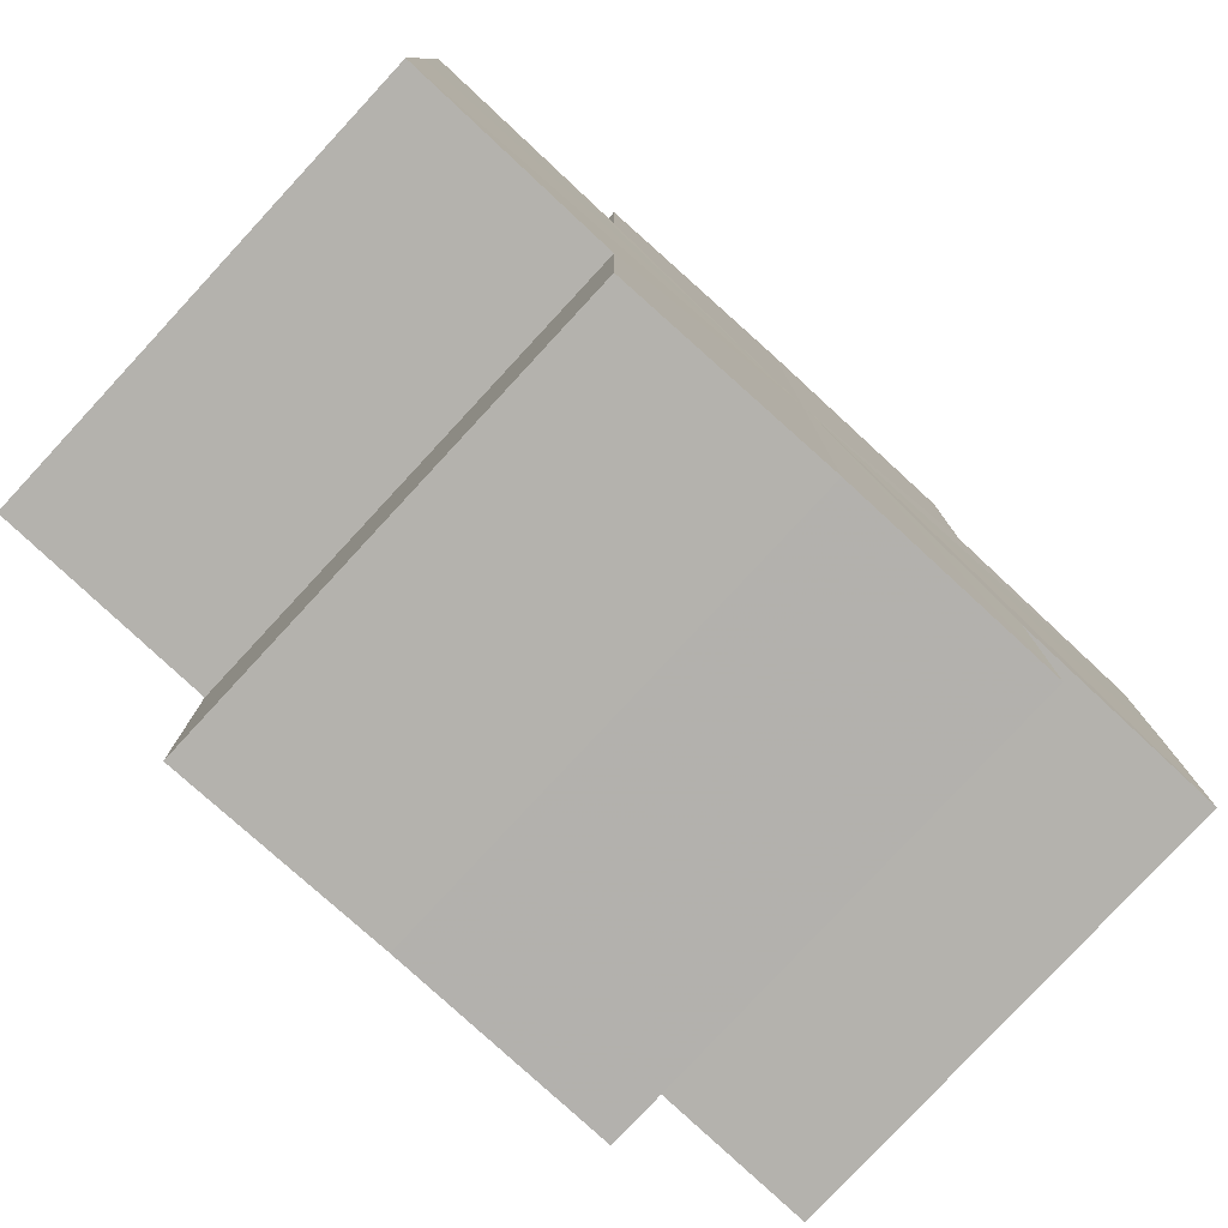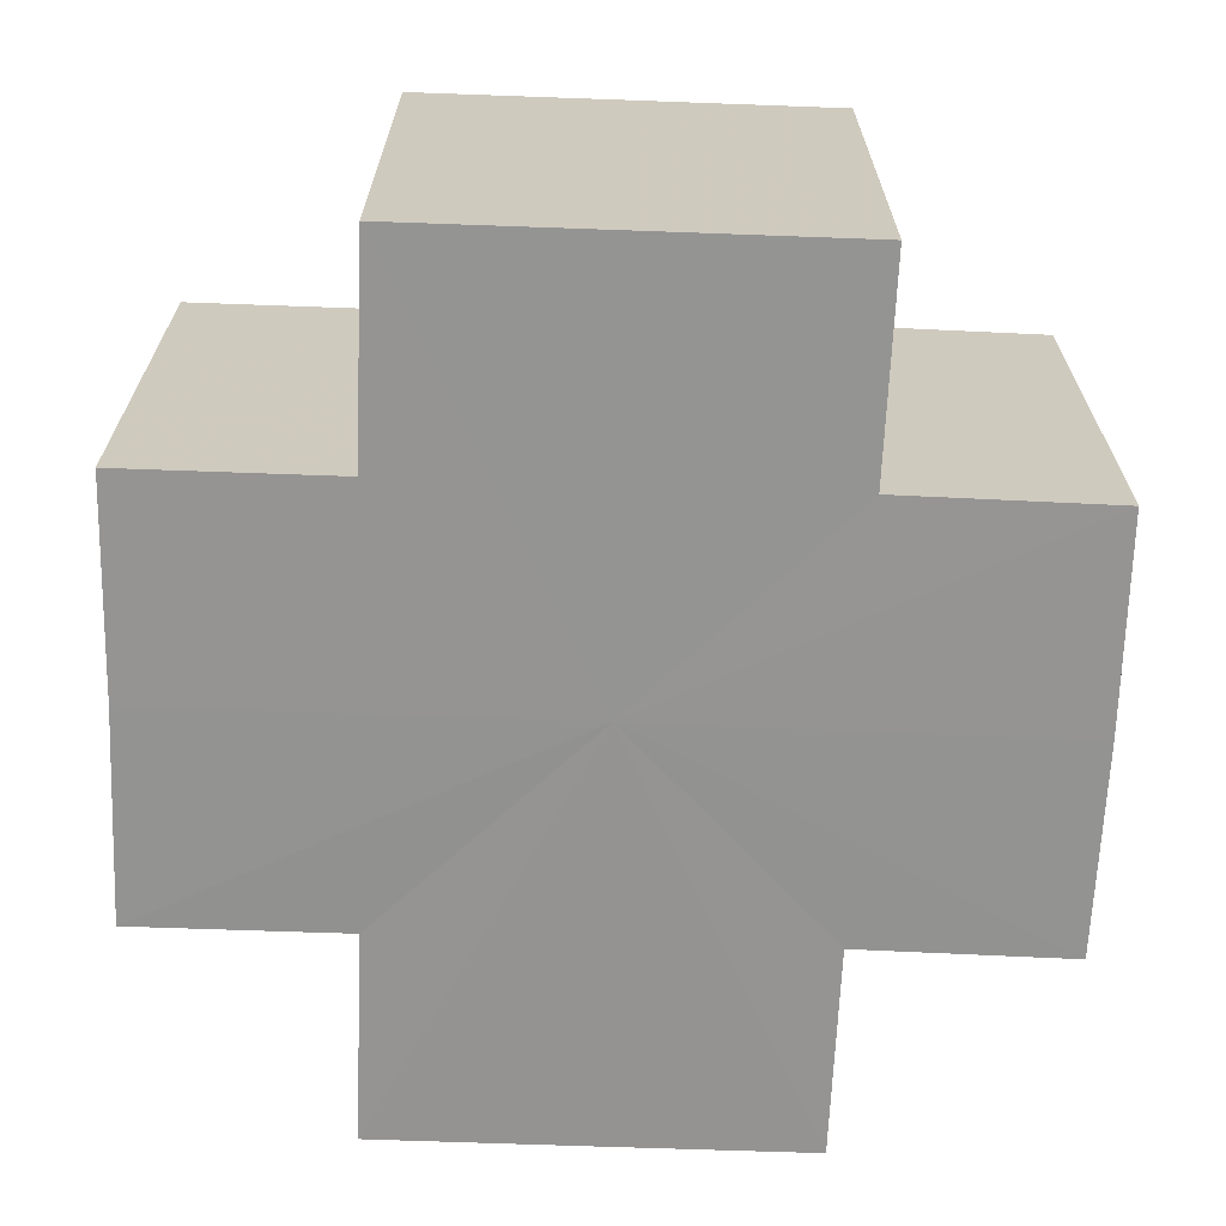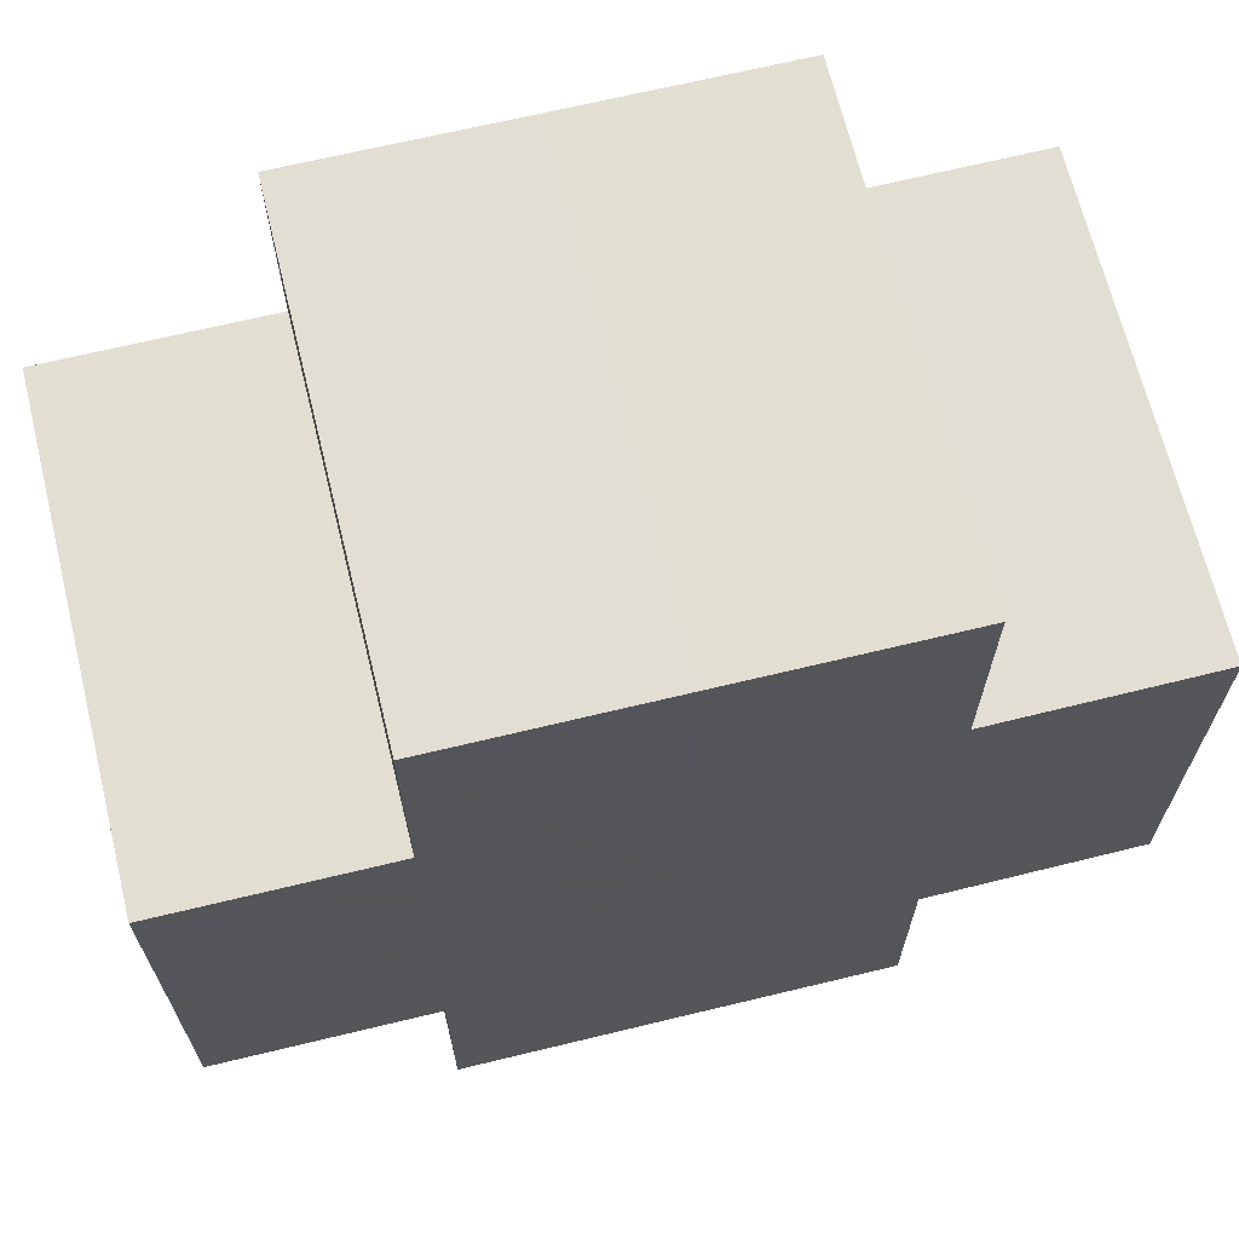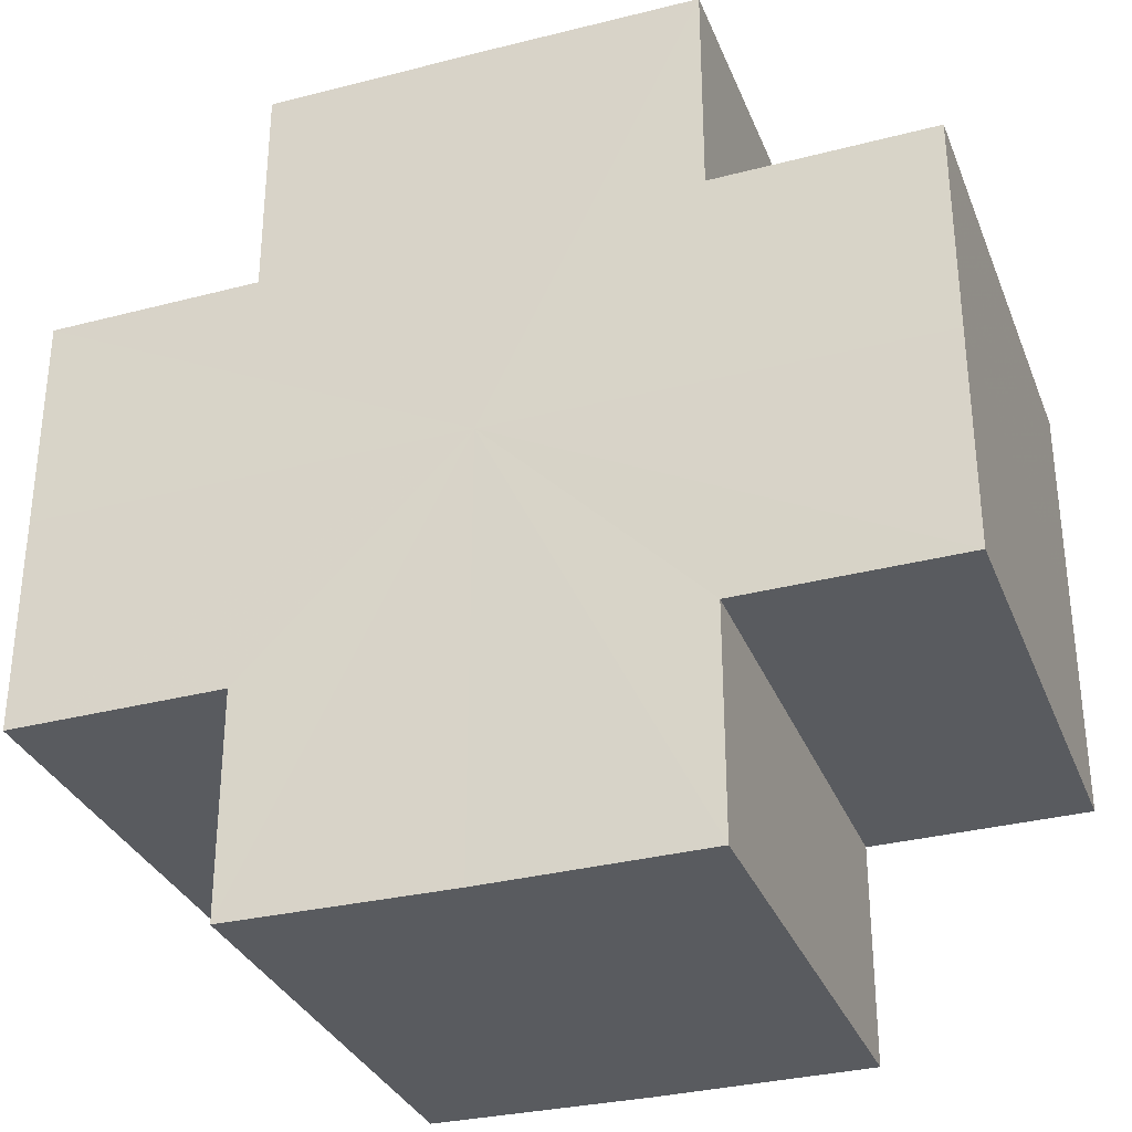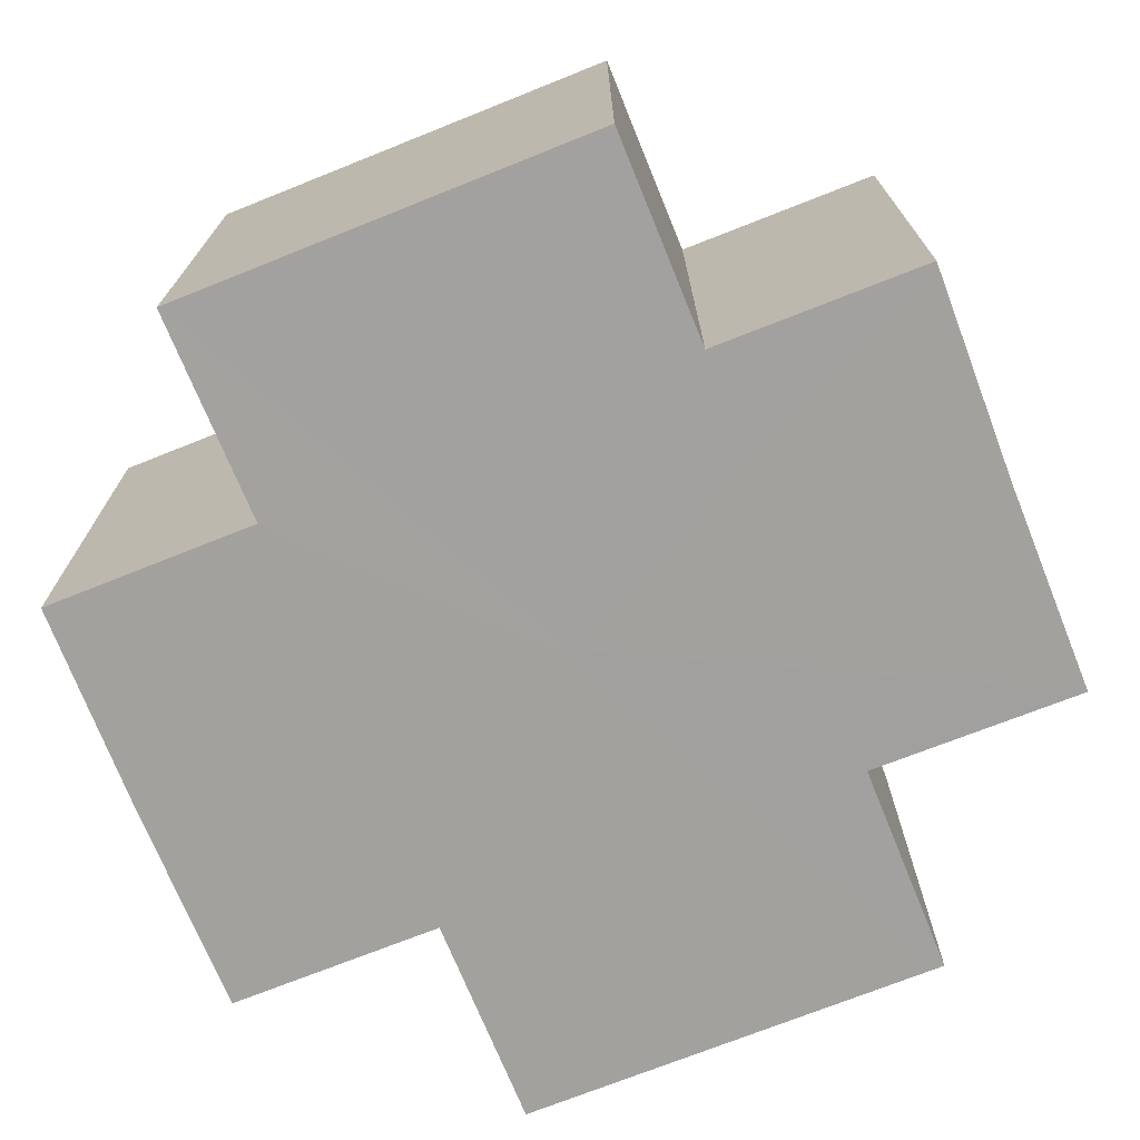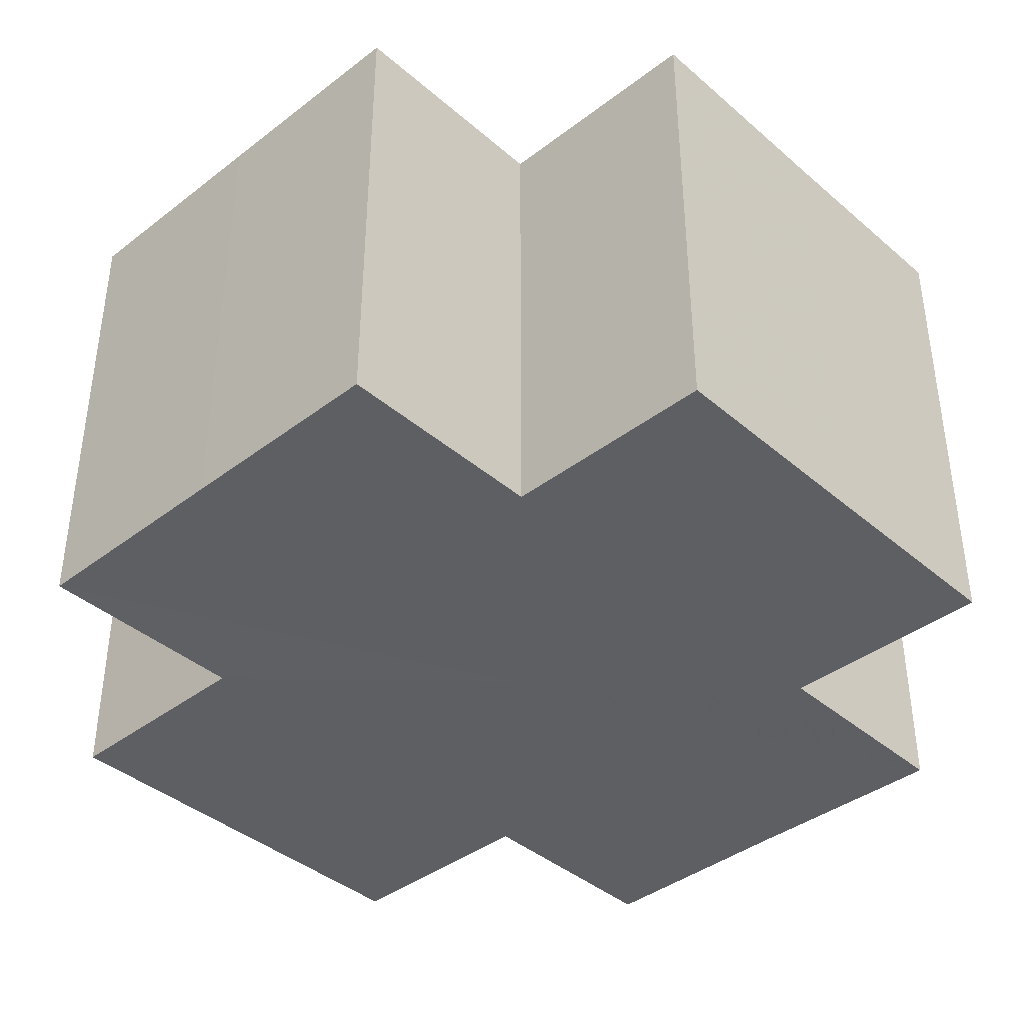
<metadata>
{"format":"obj","ext":"obj","renderer":"f3d","projection":"perspective","resolution":1024,"background":"white","views":[{"elev":-79.5,"azim":137.4,"up":"+Y"},{"elev":-66.9,"azim":177.8,"up":"+Z"},{"elev":67.5,"azim":166.3,"up":"+Y"},{"elev":-32.1,"azim":-160.3,"up":"+Y"},{"elev":-72.1,"azim":21.8,"up":"+Z"},{"elev":-40.0,"azim":133.4,"up":"+Z"}]}
</metadata>
<code>
o 18656
v 2168 1871 7.263
v 2168 1871 7.263
v 2168 1871 7.241
v 2168 1871 7.263
v 2168 1871 7.241
v 2168 1871 7.263
v 2168 1871 7.241
v 2168 1871 7.263
v 2168 1871 7.241
v 2168 1871 7.263
v 2168 1871 7.263
v 2168 1871 7.263
v 2168 1871 7.241
v 2168 1871 7.241
v 2168 1871 7.263
v 2168 1871 7.263
v 2168 1871 7.263
v 2168 1871 7.241
v 2168 1871 7.241
v 2168 1871 7.263
v 2168 1871 7.263
v 2168 1871 7.263
v 2168 1871 7.263
v 2168 1871 7.241
v 2168 1871 7.241
v 2168 1871 7.241
v 2168 1871 7.263
v 2168 1871 7.263
v 2168 1871 7.263
v 2168 1871 7.263
v 2168 1871 7.241
v 2168 1871 7.263
v 2168 1871 7.241
v 2168 1871 7.241
v 2168 1871 7.263
v 2168 1871 7.263
v 2168 1871 7.263
v 2168 1871 7.241
v 2168 1871 7.241
v 2168 1871 7.263
v 2168 1871 7.263
v 2168 1871 7.263
v 2168 1871 7.263
v 2168 1871 7.241
v 2168 1871 7.241
v 2168 1871 7.241
v 2168 1871 7.263
v 2168 1871 7.263
v 2168 1871 7.263
v 2168 1871 7.263
v 2168 1871 7.263
v 2168 1871 7.241
v 2168 1871 7.241
v 2168 1871 7.241
v 2168 1871 7.263
v 2168 1871 7.263
v 2168 1871 7.263
v 2168 1871 7.241
v 2168 1871 7.241
v 2168 1871 7.263
v 2168 1871 7.263
v 2168 1871 7.263
v 2168 1871 7.263
v 2168 1871 7.241
v 2168 1871 7.241
v 2168 1871 7.263
v 2168 1871 7.241
v 2168 1871 7.263
v 2168 1871 7.263
v 2168 1871 7.241
v 2168 1871 7.241
v 2168 1871 7.263
v 2168 1871 7.263
v 2168 1871 7.241
v 2168 1871 7.241
v 2168 1871 7.263
v 2168 1871 7.263
v 2168 1871 7.263
v 2168 1871 7.263
v 2168 1871 7.263
v 2168 1871 7.241
v 2168 1871 7.241
v 2168 1871 7.241
v 2168 1871 7.241
v 2168 1871 7.241
v 2168 1871 7.241
v 2168 1871 7.241
v 2168 1871 7.241
v 2168 1871 7.241
v 2168 1871 7.241
v 2168 1871 7.241
v 2168 1871 7.241
v 2168 1871 7.241
v 2168 1871 7.241
v 2168 1871 7.241
v 2168 1871 7.241
v 2168 1871 7.241
v 2168 1871 7.241
f 1 2 3
f 4 1 5
f 5 6 7
f 7 8 9
f 10 8 11
f 10 12 8
f 13 12 14
f 15 16 13
f 10 17 12
f 18 17 19
f 20 21 18
f 10 22 17
f 10 23 22
f 24 23 25
f 26 27 24
f 28 29 26
f 29 30 31
f 10 32 23
f 33 32 34
f 35 36 33
f 10 37 32
f 38 37 39
f 40 41 38
f 10 42 37
f 10 43 42
f 44 43 45
f 46 47 44
f 10 48 43
f 49 50 46
f 50 51 52
f 53 48 54
f 55 56 53
f 10 57 48
f 58 57 59
f 60 61 58
f 10 62 57
f 10 63 62
f 64 63 65
f 10 66 63
f 67 68 64
f 10 69 66
f 10 11 69
f 70 66 71
f 72 73 70
f 74 69 75
f 76 77 74
f 78 79 67
f 79 80 81
f 82 83 84
f 82 85 83
f 82 84 86
f 82 87 85
f 82 86 88
f 82 89 87
f 82 88 90
f 82 91 89
f 82 90 92
f 82 93 91
f 82 92 94
f 82 95 93
f 82 94 96
f 82 97 95
f 82 96 98
f 82 98 97

</code>
